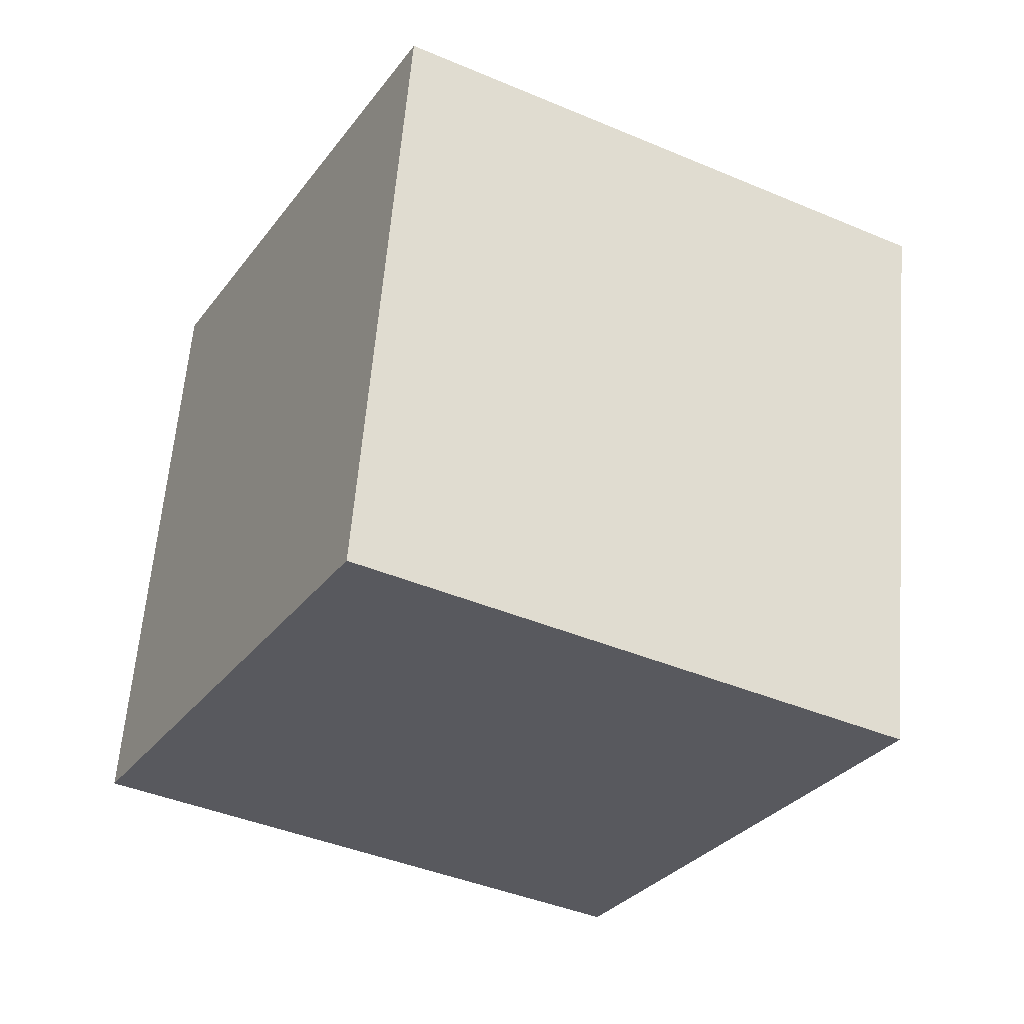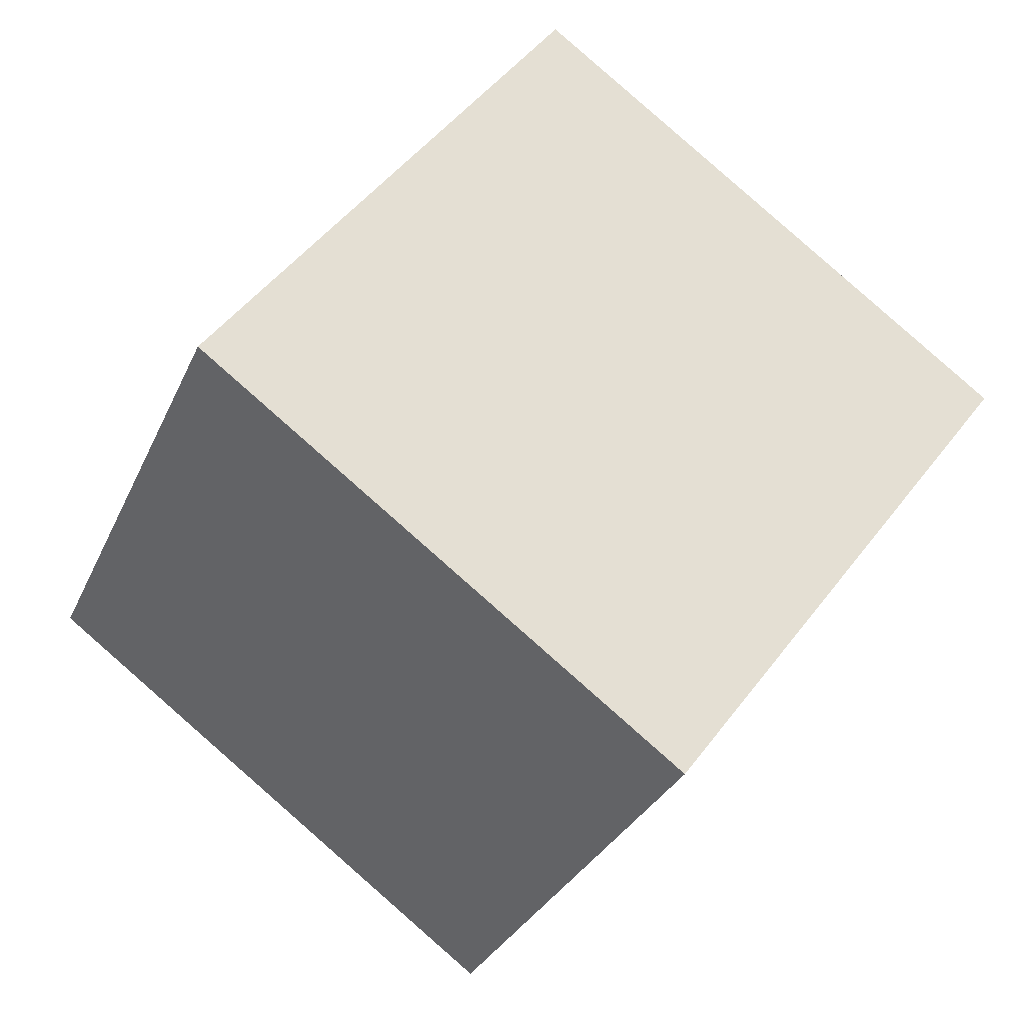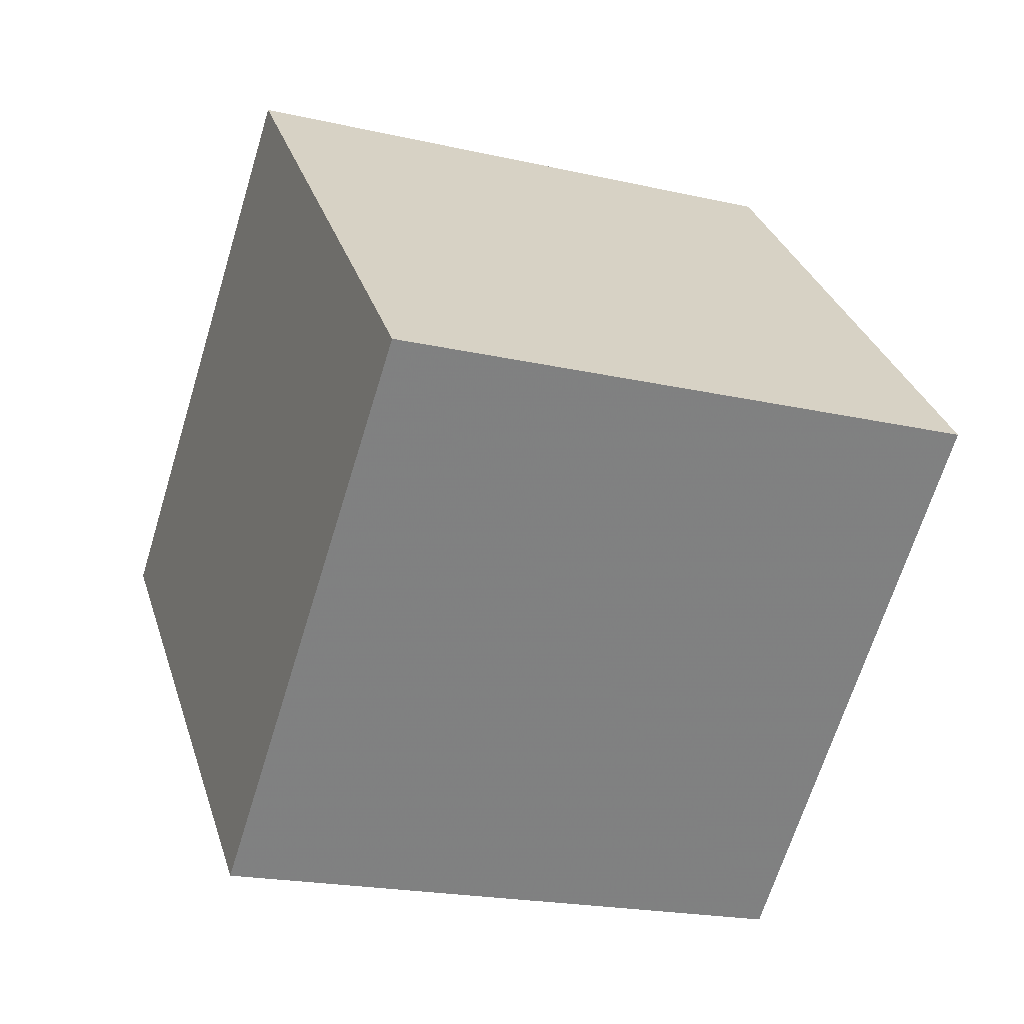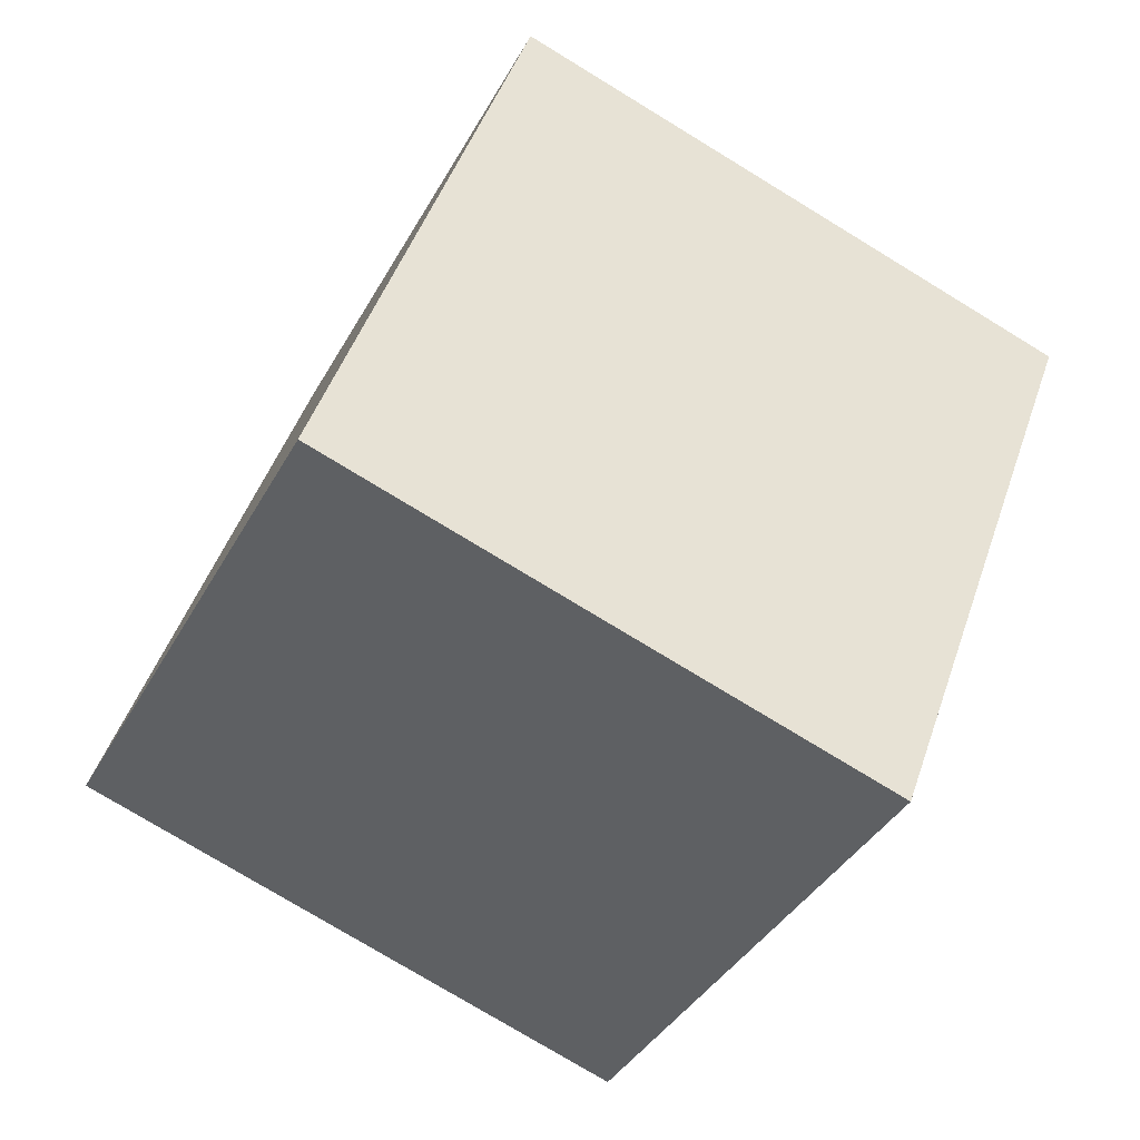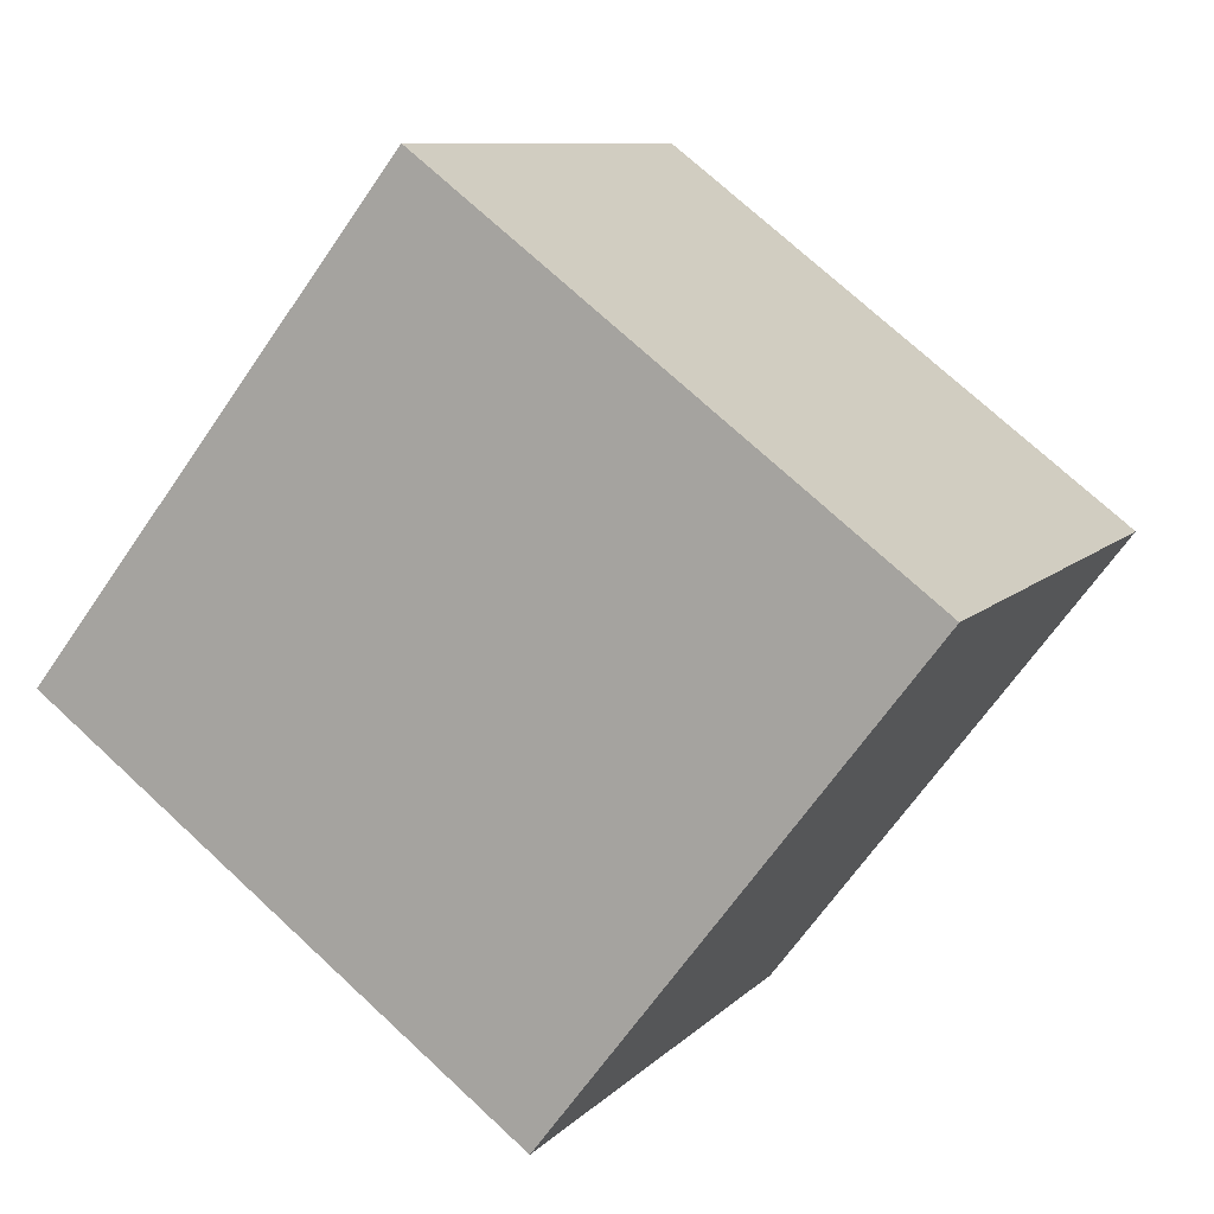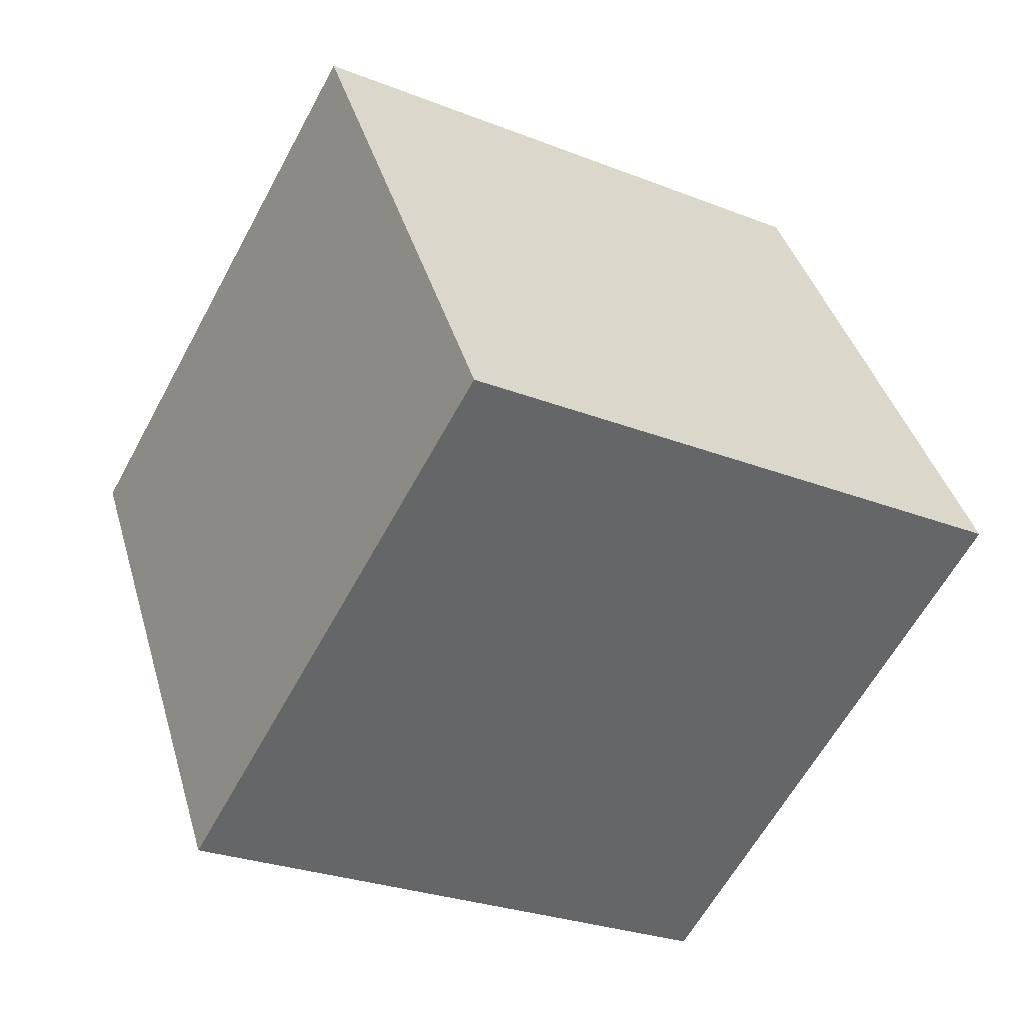
<metadata>
{"format":"obj","ext":"obj","renderer":"f3d","projection":"perspective","resolution":1024,"background":"white","views":[{"elev":-54.1,"azim":143.7,"up":"+Y"},{"elev":74.7,"azim":32.0,"up":"+Y"},{"elev":-42.3,"azim":-28.8,"up":"+Z"},{"elev":-59.8,"azim":142.6,"up":"+Z"},{"elev":-73.3,"azim":46.8,"up":"+Y"},{"elev":-69.5,"azim":-125.4,"up":"+Z"}]}
</metadata>
<code>
v 3.476 -12.6 0.2384
v 5.194 -3.473 -3.459
v 2.552 -8.718 9.406
v 4.27 0.4129 5.709
v -6.332 -11.37 -1.273
v -4.614 -2.239 -4.97
v -7.256 -7.485 7.895
v -5.538 1.646 4.198
f 2 4 1
f 5 2 1
f 1 4 3
f 3 5 1
f 2 8 4
f 6 2 5
f 6 8 2
f 4 8 3
f 7 5 3
f 3 8 7
f 7 6 5
f 8 6 7

</code>
